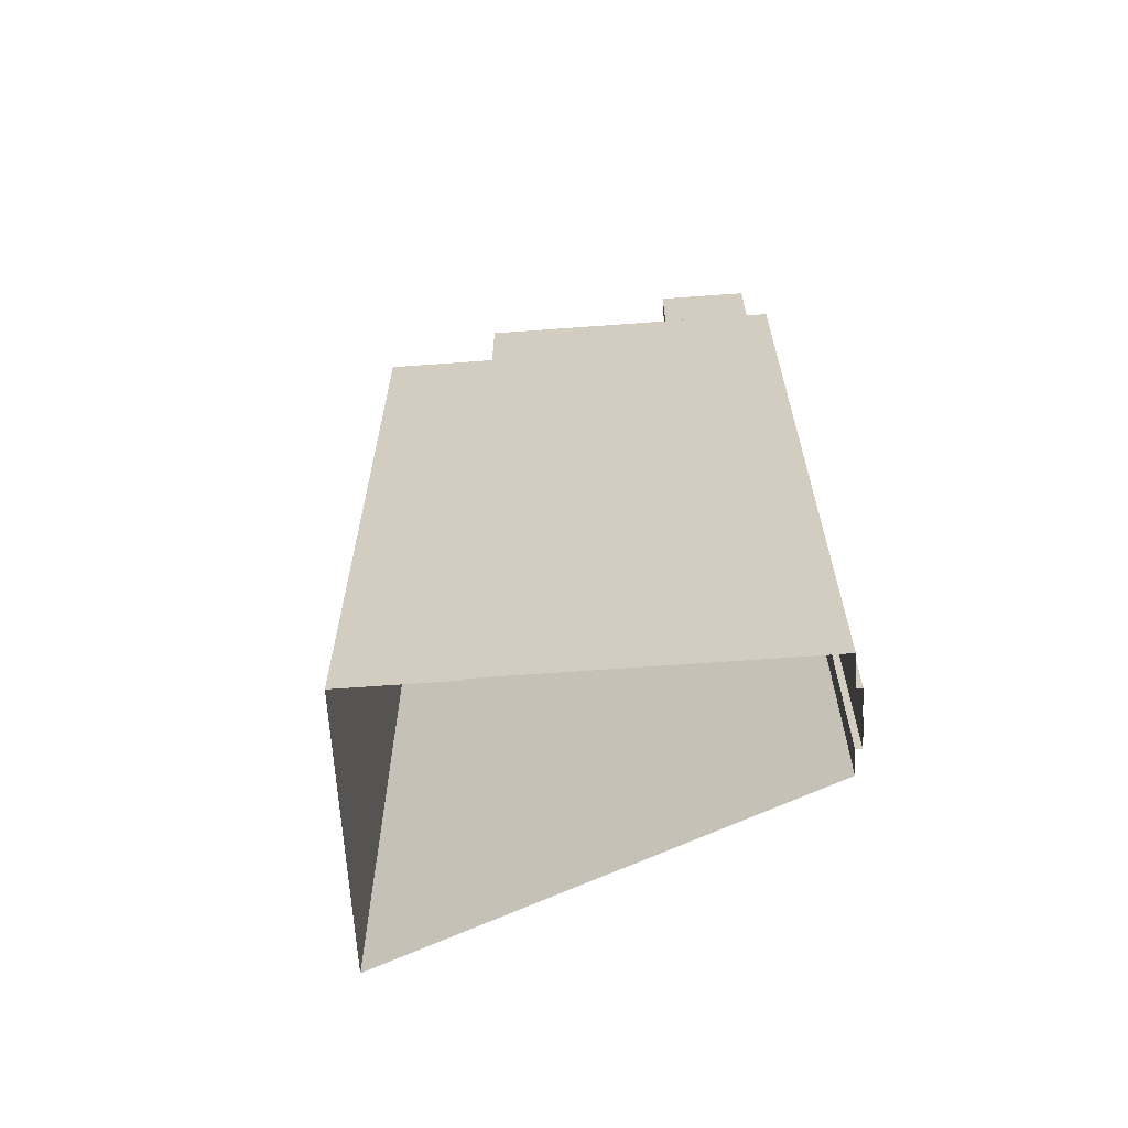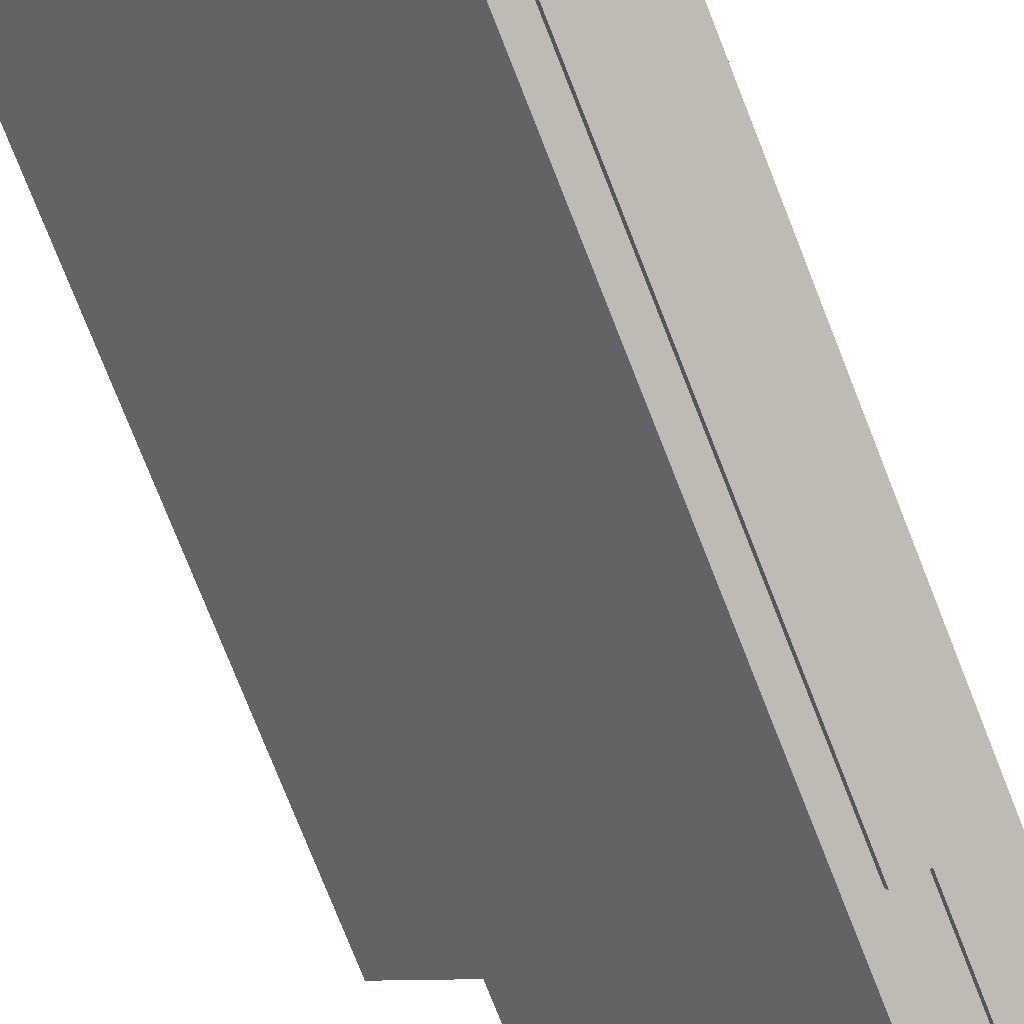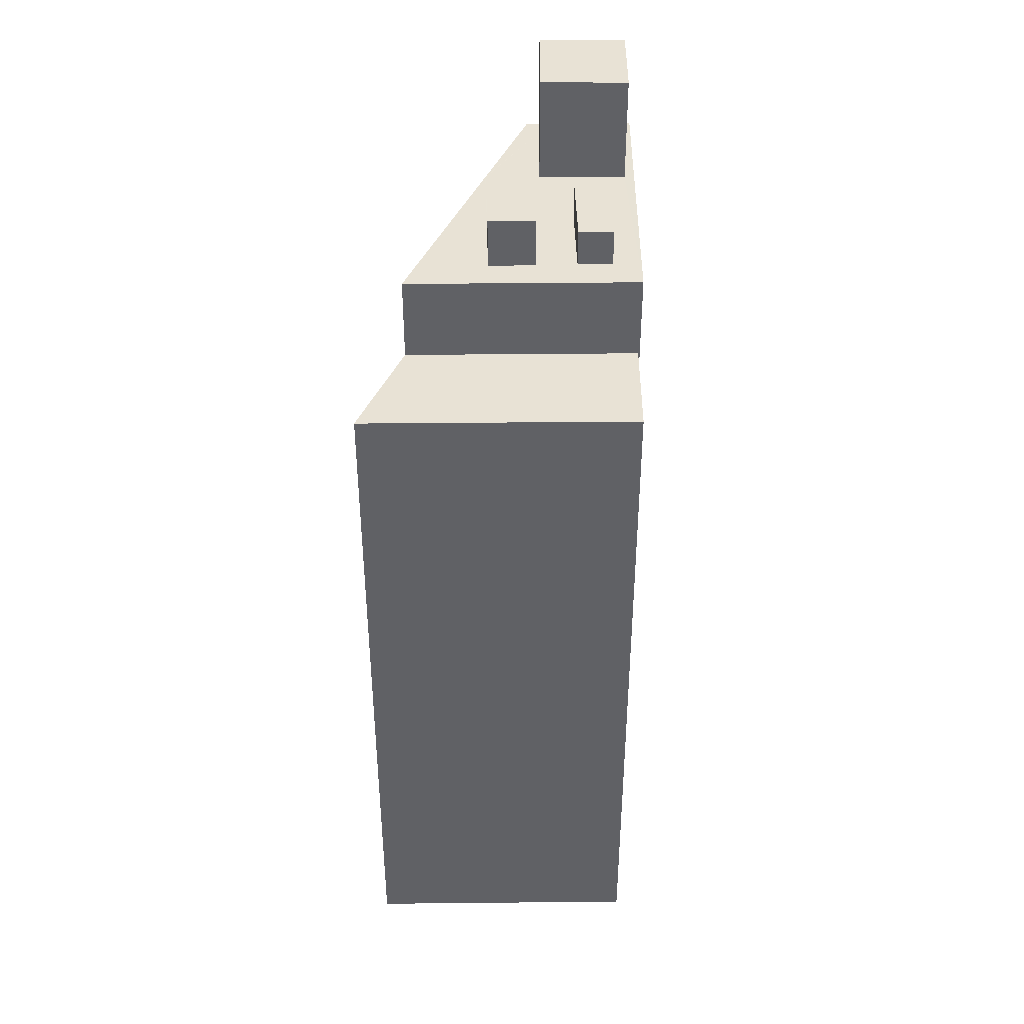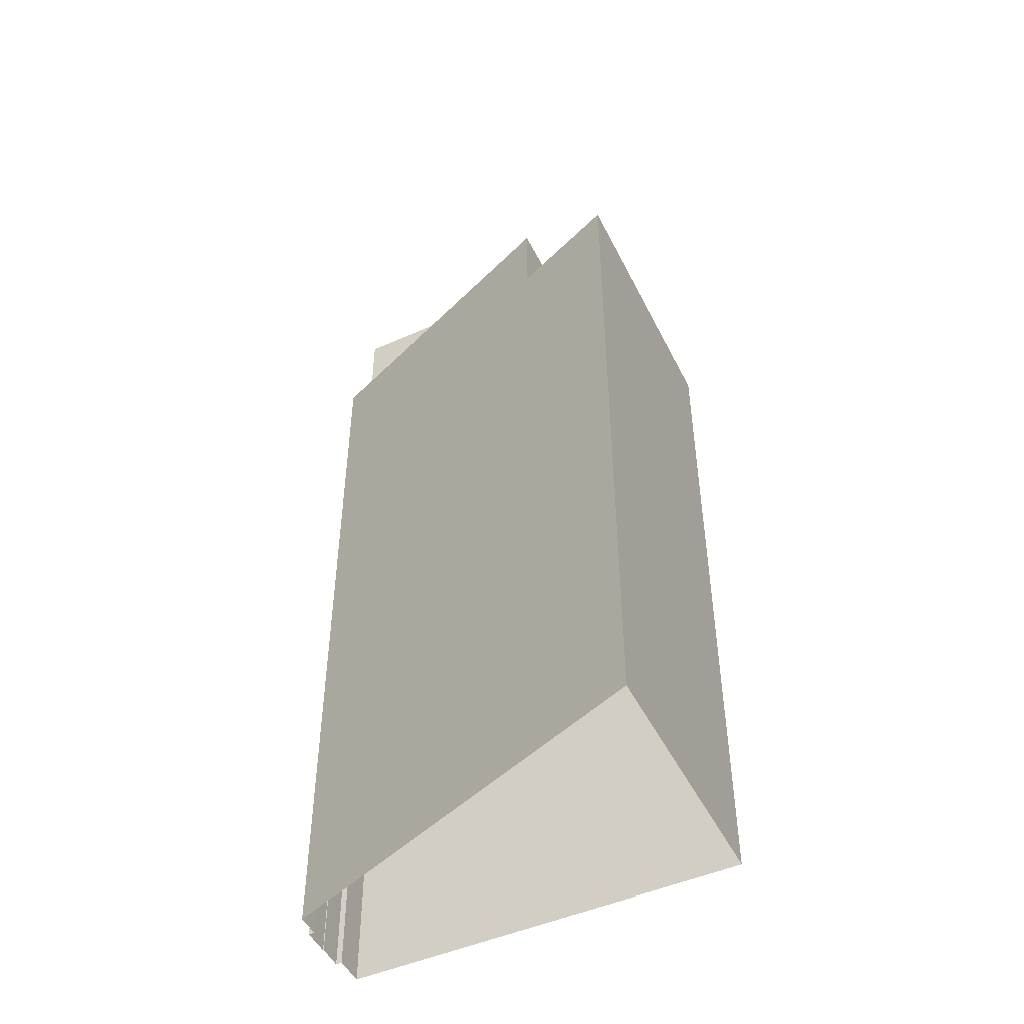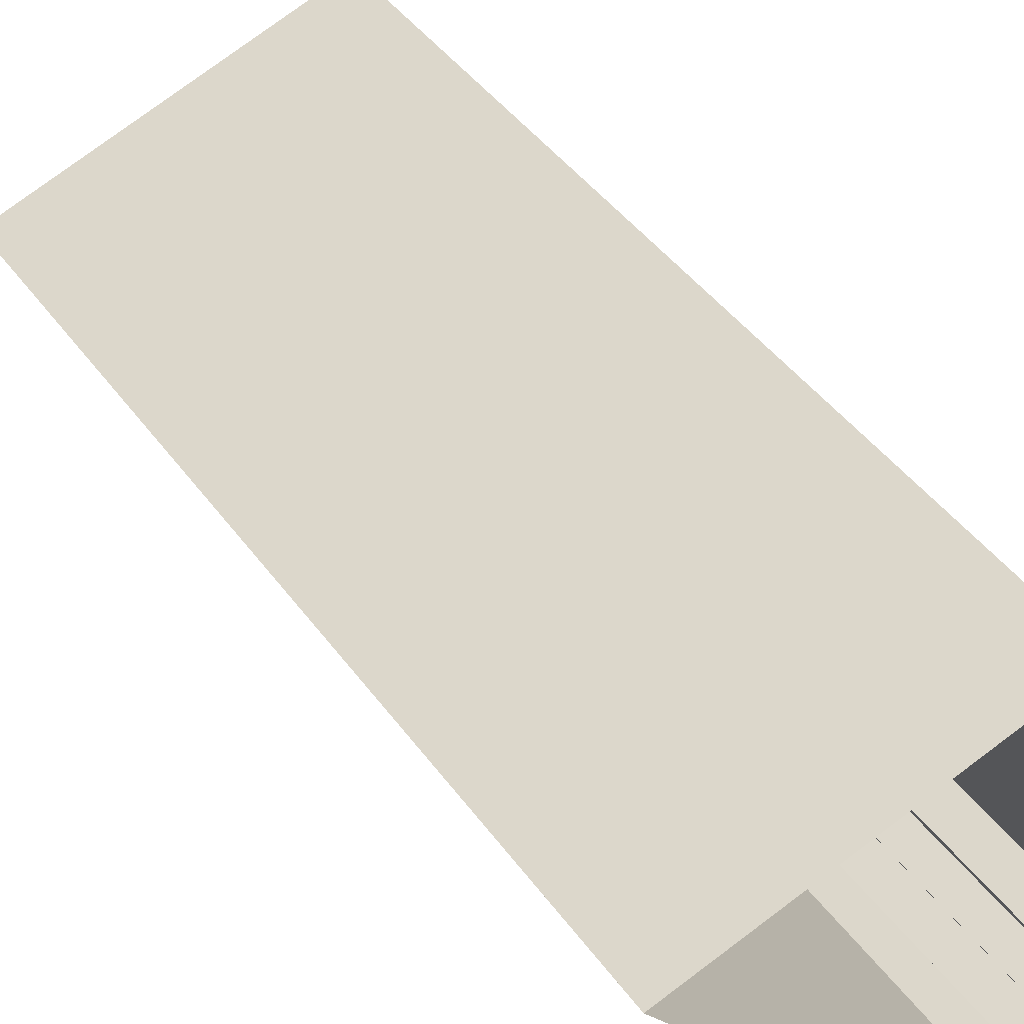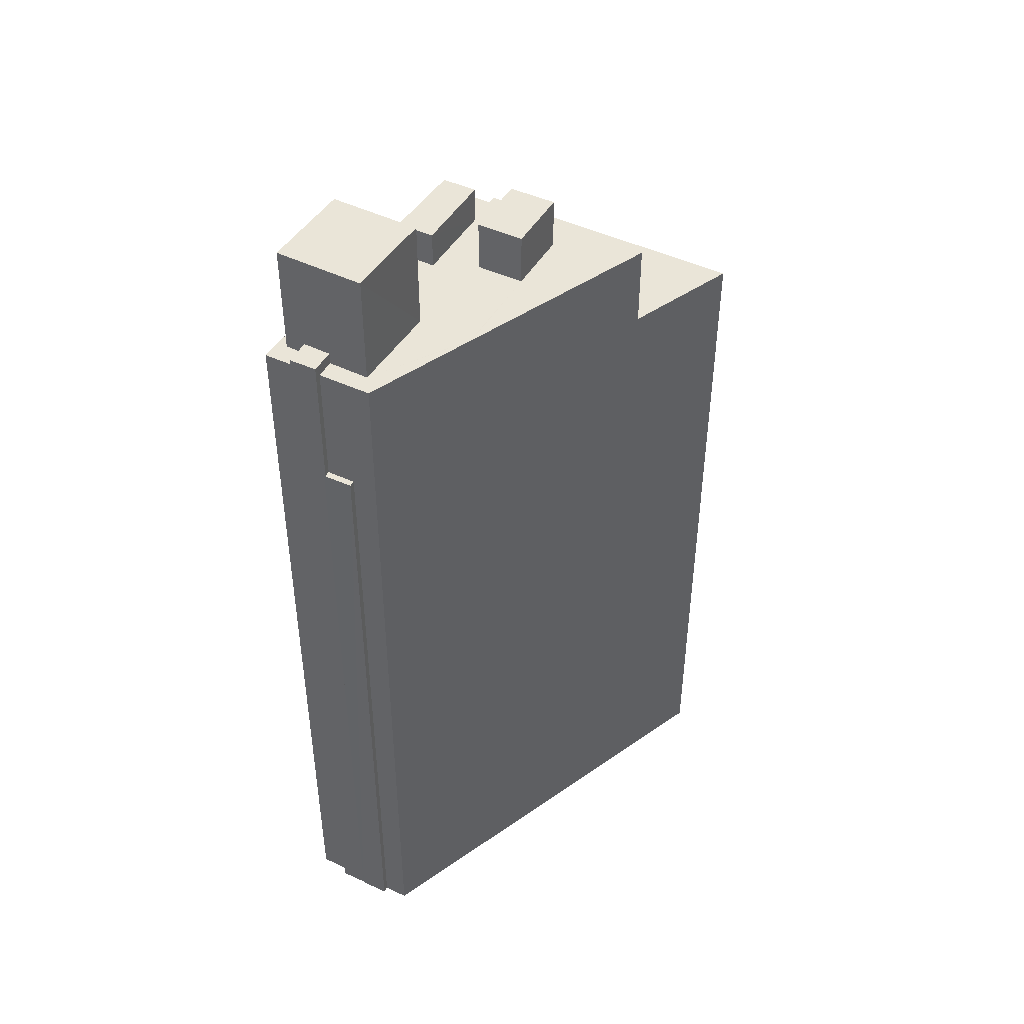
<metadata>
{"format":"obj","ext":"obj","renderer":"f3d","projection":"perspective","resolution":1024,"background":"white","views":[{"elev":-64.3,"azim":-107.6,"up":"+Z"},{"elev":-78.8,"azim":-158.3,"up":"+Y"},{"elev":40.7,"azim":158.3,"up":"+Z"},{"elev":-48.0,"azim":94.6,"up":"+Z"},{"elev":39.4,"azim":149.0,"up":"+Y"},{"elev":45.2,"azim":7.9,"up":"+Z"}]}
</metadata>
<code>
v -5968 -3.604e+04 3.422
v -5958 -3.605e+04 3.419
v -5969 -3.605e+04 3.421
v -5969 -3.606e+04 3.416
v -5969 -3.605e+04 3.421
v -5973 -3.606e+04 3.417
v -5971 -3.606e+04 3.417
v -5971 -3.606e+04 3.417
v -5970 -3.606e+04 3.416
v -5970 -3.606e+04 3.417
v -5972 -3.606e+04 3.417
v -5972 -3.606e+04 3.417
v -5971 -3.606e+04 28.35
v -5971 -3.606e+04 28.35
v -5971 -3.606e+04 28.35
v -5971 -3.606e+04 28.35
v -5970 -3.606e+04 28.35
v -5970 -3.606e+04 28.35
v -5972 -3.606e+04 33.24
v -5971 -3.606e+04 33.24
v -5971 -3.606e+04 33.24
v -5972 -3.606e+04 33.24
v -5971 -3.605e+04 36.77
v -5970 -3.606e+04 36.77
v -5968 -3.605e+04 36.77
v -5973 -3.606e+04 36.77
v -5964 -3.605e+04 32.83
v -5964 -3.605e+04 32.83
v -5966 -3.605e+04 32.83
v -5967 -3.605e+04 32.83
v -5965 -3.605e+04 32.83
v -5967 -3.605e+04 32.83
v -5967 -3.606e+04 32.83
v -5967 -3.605e+04 32.83
v -5968 -3.605e+04 32.83
v -5968 -3.605e+04 32.83
v -5969 -3.605e+04 32.83
v -5961 -3.605e+04 32.83
v -5967 -3.606e+04 32.83
v -5970 -3.606e+04 32.83
v -5969 -3.606e+04 32.83
v -5971 -3.606e+04 32.83
v -5971 -3.606e+04 32.83
v -5969 -3.605e+04 32.83
v -5969 -3.605e+04 32.83
v -5970 -3.605e+04 32.83
v -5972 -3.606e+04 32.83
v -5973 -3.606e+04 32.83
v -5972 -3.606e+04 32.83
v -5973 -3.606e+04 32.83
v -5971 -3.605e+04 32.83
v -5964 -3.605e+04 34.67
v -5967 -3.605e+04 34.67
v -5965 -3.605e+04 34.67
v -5966 -3.605e+04 34.67
v -5969 -3.605e+04 34.15
v -5970 -3.605e+04 34.14
v -5968 -3.605e+04 34.14
v -5967 -3.605e+04 34.15
v -5961 -3.605e+04 29.78
v -5958 -3.605e+04 29.78
v -5968 -3.604e+04 29.79
v -5969 -3.605e+04 29.79
f 1 2 3
f 2 4 3
f 5 3 6
f 7 8 9
f 8 10 9
f 3 4 10
f 11 12 8
f 6 3 12
f 12 10 8
f 12 3 10
f 13 14 15
f 16 15 17
f 17 15 18
f 15 14 18
f 19 20 21
f 22 19 21
f 23 24 25
f 23 26 24
f 27 28 29
f 28 30 29
f 31 32 33
f 29 30 34
f 32 29 34
f 32 35 33
f 36 32 34
f 37 35 36
f 36 35 32
f 27 38 28
f 39 38 31
f 33 39 31
f 38 27 31
f 33 35 40
f 39 33 40
f 39 40 41
f 40 42 43
f 40 43 41
f 34 30 44
f 30 45 44
f 37 36 46
f 47 48 49
f 49 48 50
f 51 45 50
f 37 46 51
f 44 45 46
f 48 51 50
f 46 45 51
f 52 53 54
f 52 55 53
f 56 57 58
f 59 56 58
f 60 61 62
f 63 60 62
f 10 18 9
f 10 17 18
f 18 14 7
f 9 18 7
f 13 7 14
f 13 8 7
f 15 20 13
f 8 13 11
f 11 13 19
f 13 20 19
f 22 49 19
f 19 49 11
f 22 47 49
f 11 49 12
f 20 15 43
f 15 16 43
f 21 20 43
f 42 21 43
f 40 21 42
f 22 48 47
f 24 21 40
f 26 22 21
f 22 26 48
f 26 21 24
f 35 25 24
f 40 35 24
f 51 26 23
f 51 48 26
f 23 25 37
f 23 37 51
f 25 35 37
f 49 50 6
f 12 49 6
f 43 17 41
f 41 17 4
f 43 16 17
f 4 17 10
f 5 50 45
f 5 6 50
f 38 60 28
f 45 63 5
f 30 28 63
f 30 63 45
f 5 63 3
f 28 60 63
f 32 54 53
f 32 31 54
f 29 53 55
f 29 32 53
f 29 55 52
f 27 29 52
f 27 52 54
f 31 27 54
f 46 58 57
f 46 36 58
f 44 57 56
f 44 46 57
f 44 56 59
f 34 44 59
f 34 59 58
f 36 34 58
f 38 39 60
f 2 61 60
f 2 60 4
f 39 41 4
f 60 39 4
f 63 62 1
f 3 63 1
f 61 2 1
f 62 61 1

</code>
